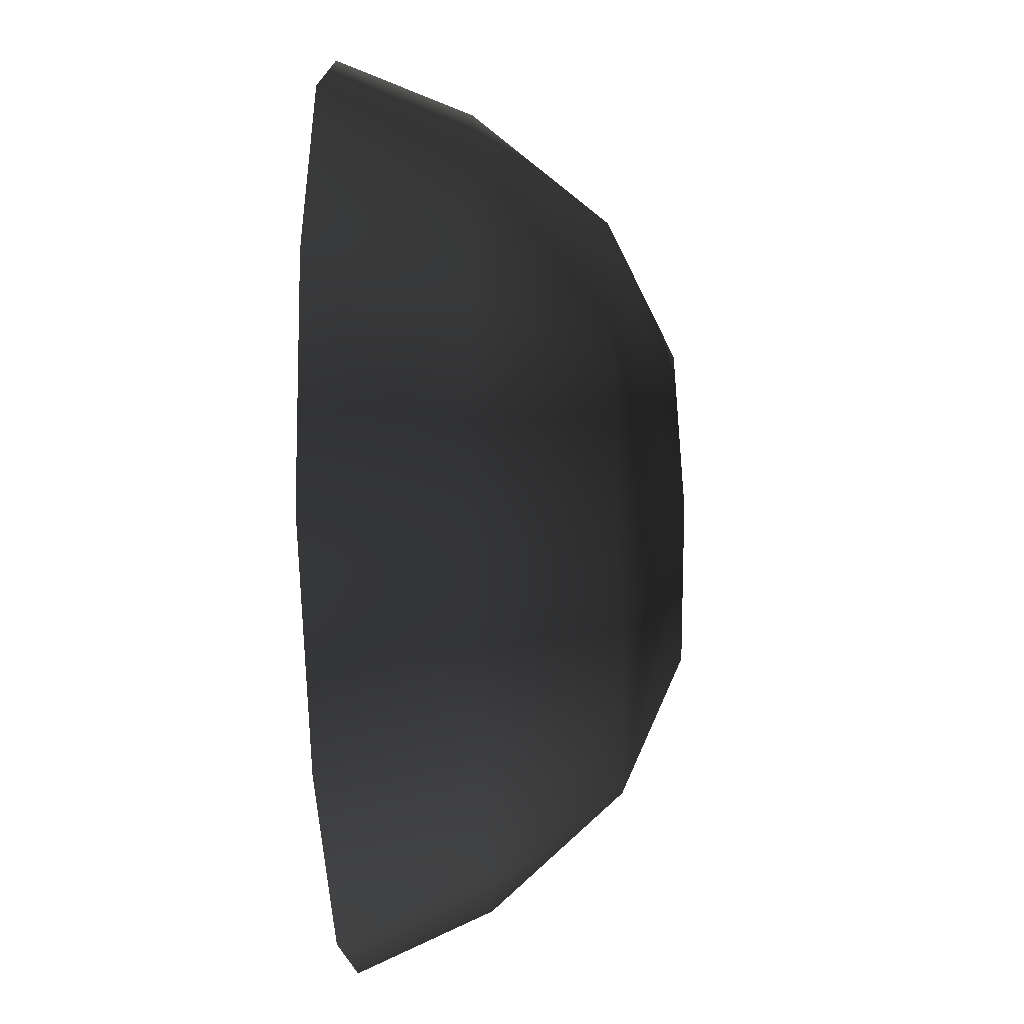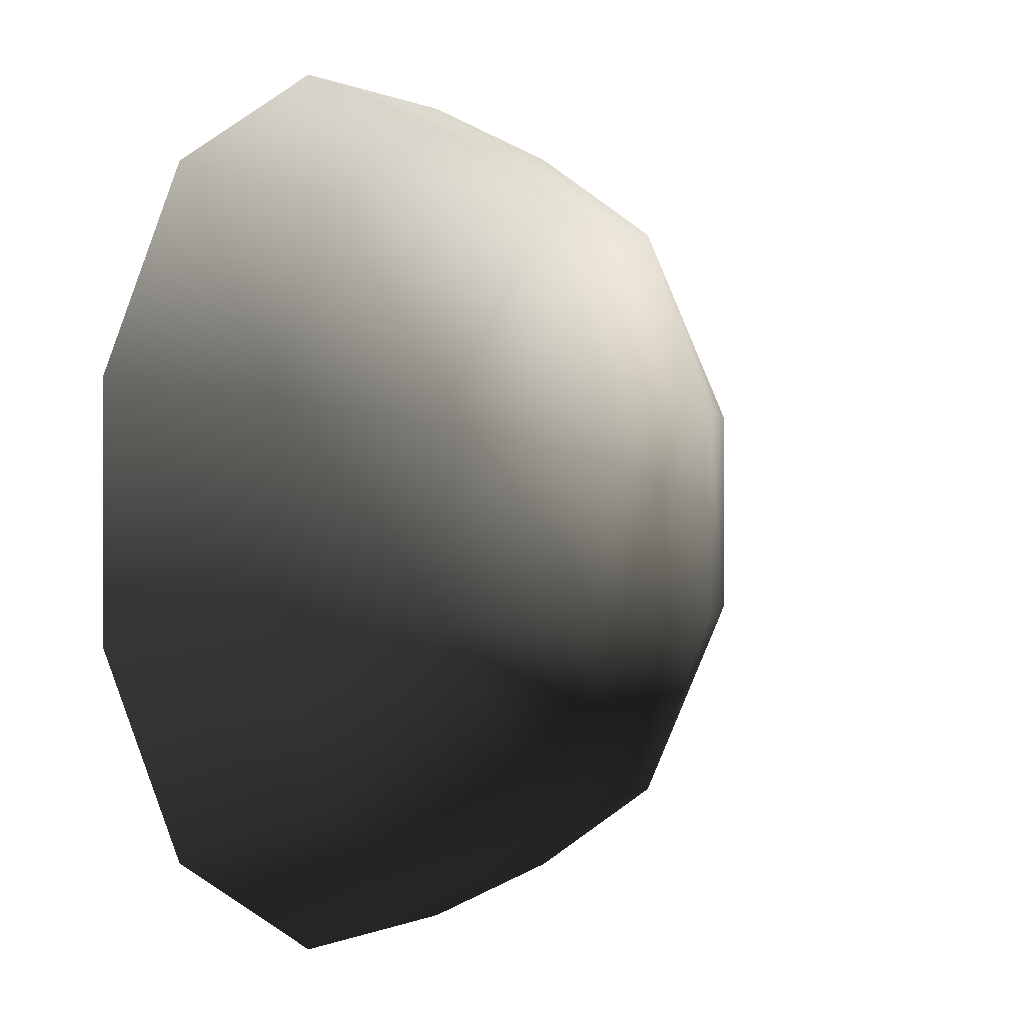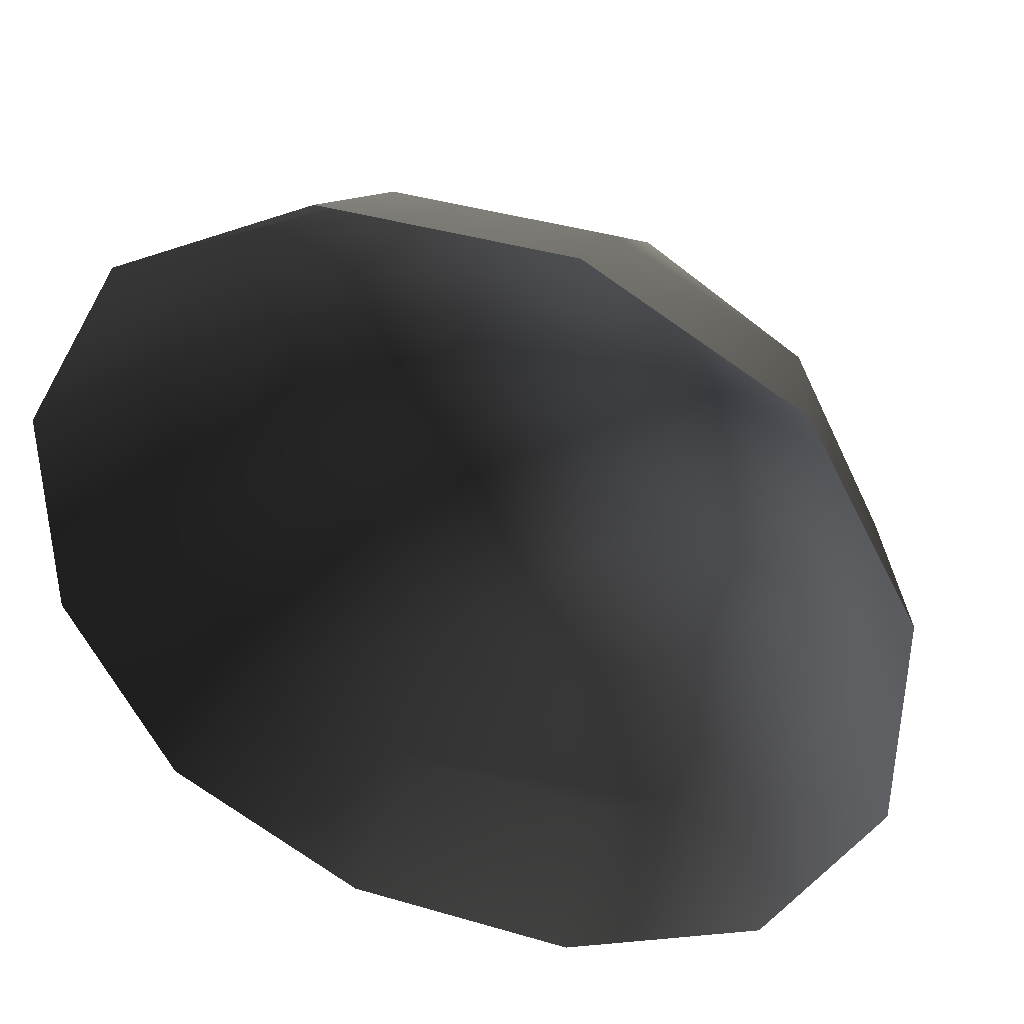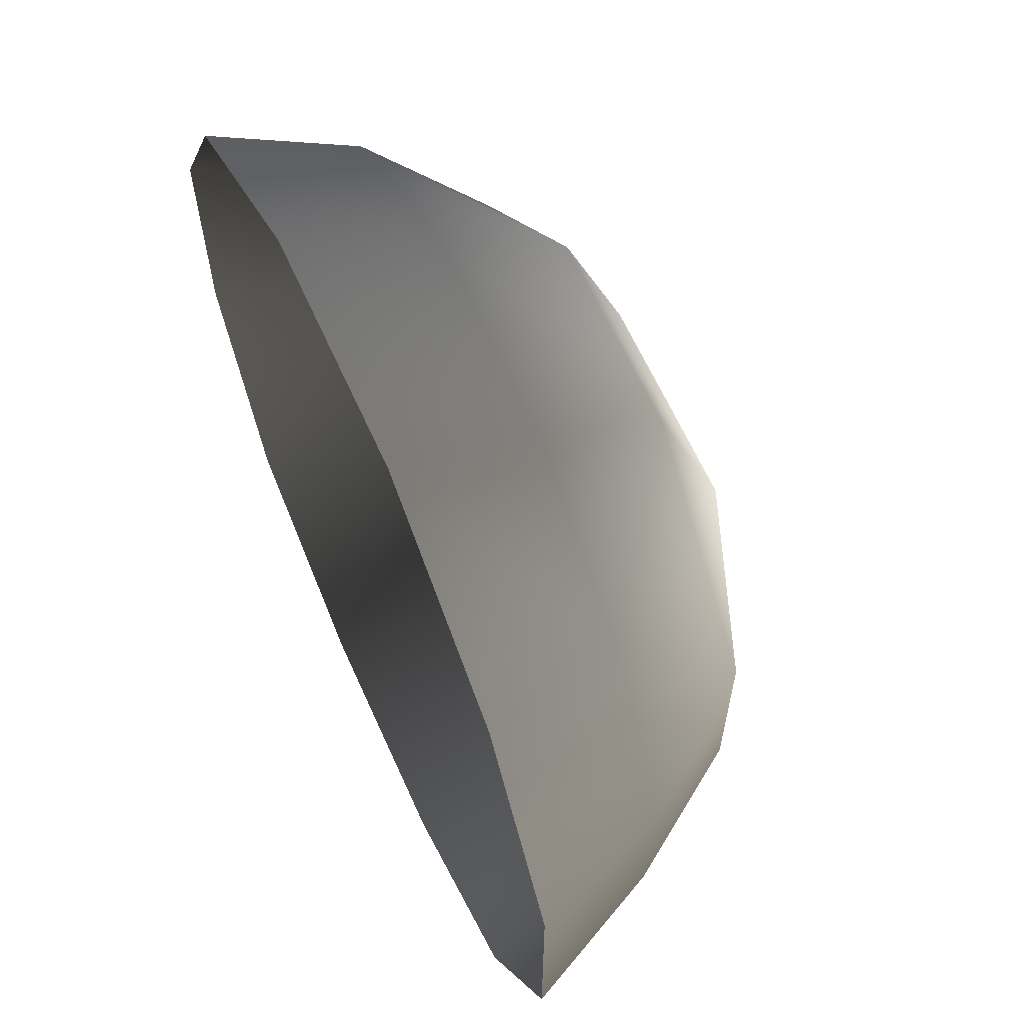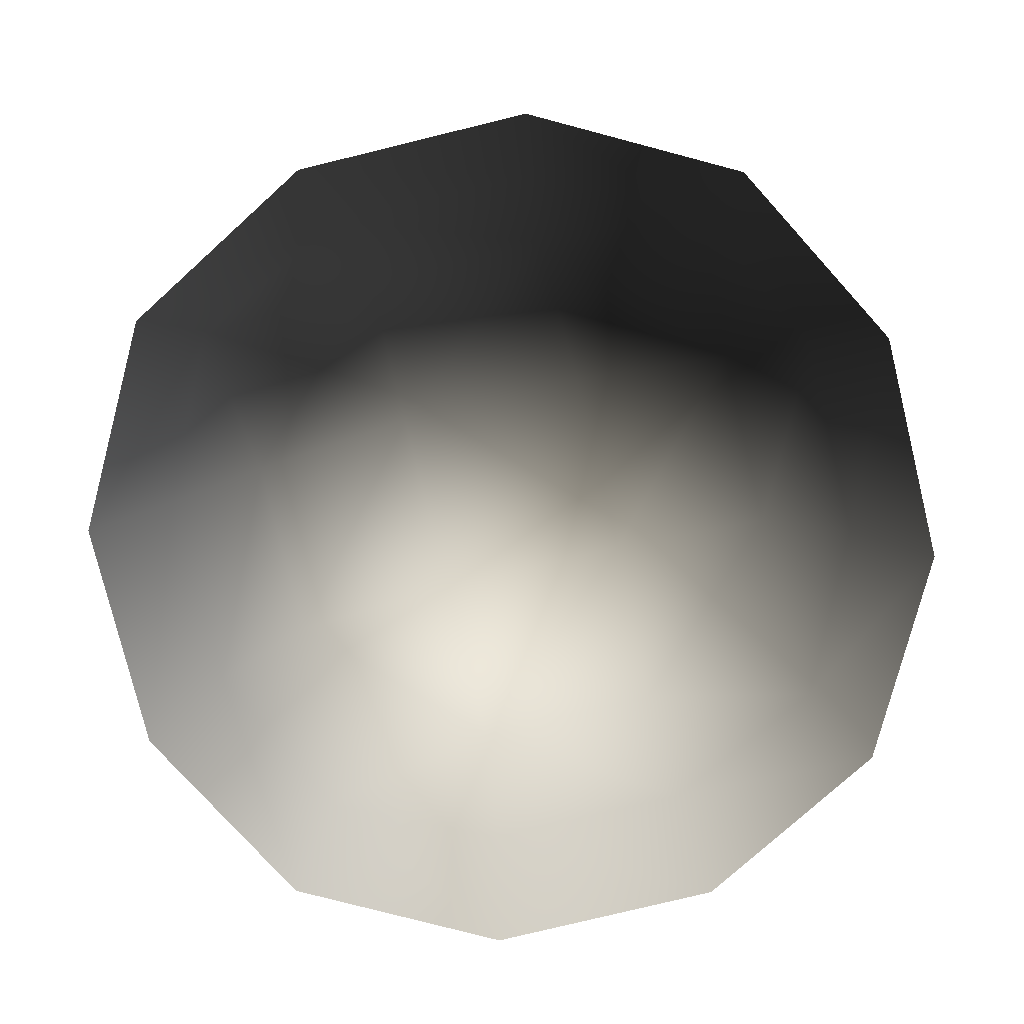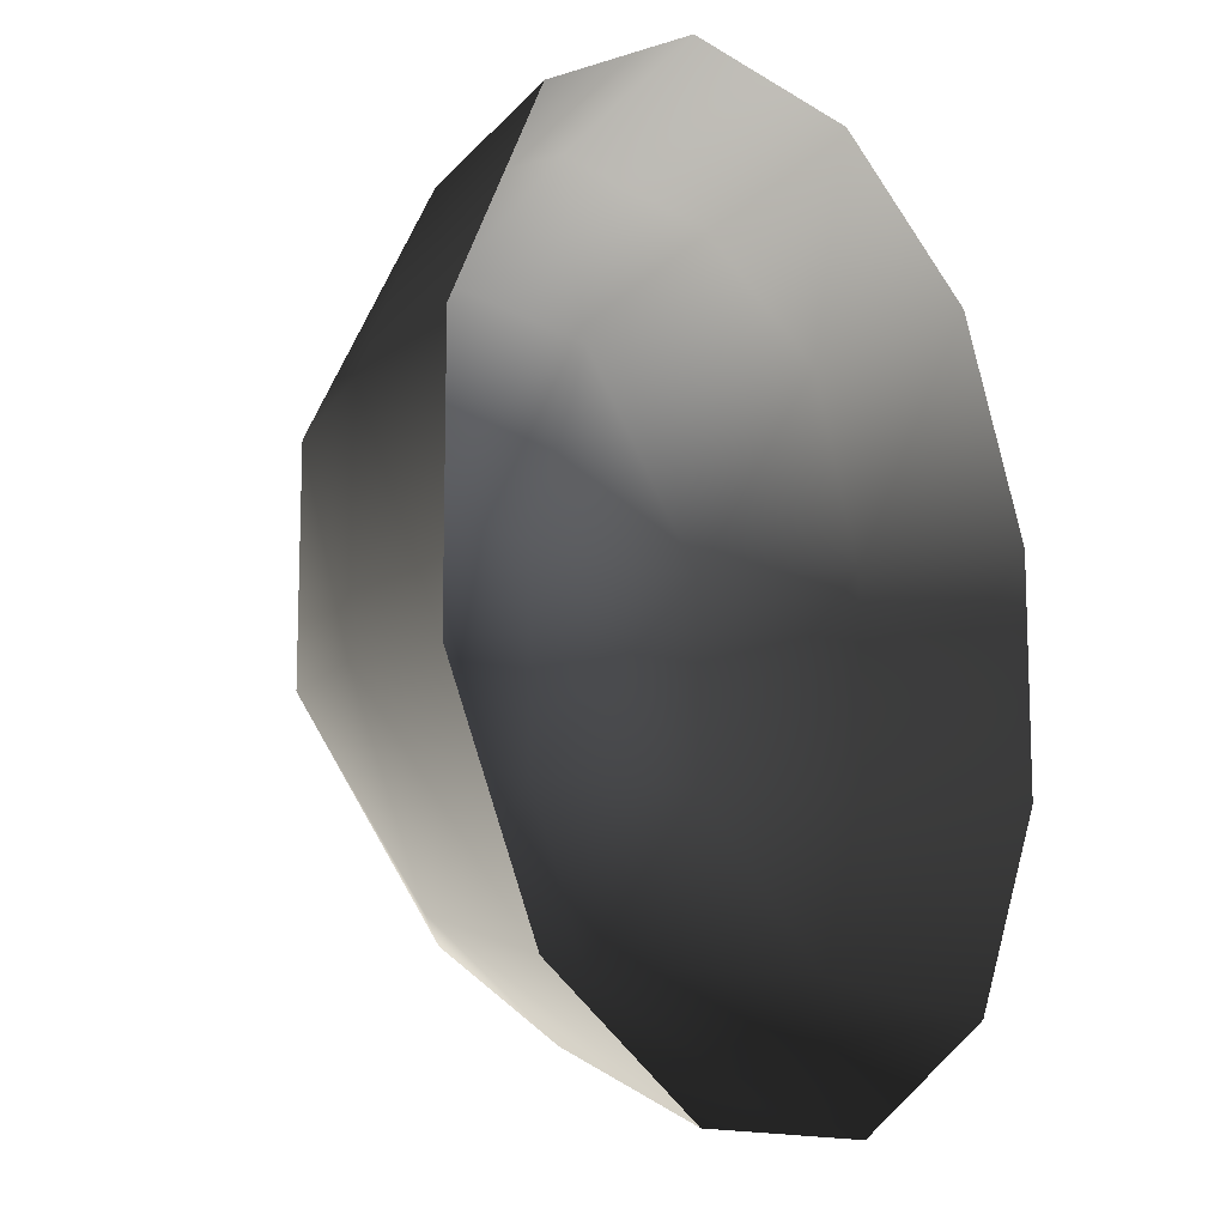
<metadata>
{"format":"obj","ext":"obj","renderer":"f3d","projection":"perspective","resolution":1024,"background":"white","views":[{"elev":-45.6,"azim":-88.0,"up":"+Y"},{"elev":0.0,"azim":-59.7,"up":"+Y"},{"elev":39.7,"azim":-160.0,"up":"+Y"},{"elev":63.6,"azim":-114.2,"up":"+Y"},{"elev":-78.1,"azim":13.7,"up":"+Z"},{"elev":-12.7,"azim":125.1,"up":"+Y"}]}
</metadata>
<code>
v -5.014 1.795 2.028
v -5.025 5.025 -0.3002
v -1.795 5.014 2.028
v -1.9 6.545 -0.1941
v 1.9 6.545 -0.1941
v 1.794 5.014 2.028
v 1.902 1.902 3.178
v -1.902 1.902 3.178
v 1.902 -1.902 3.178
v -1.902 -1.902 3.178
v 1.795 -5.014 2.028
v -1.795 -5.014 2.028
v 5.014 -1.795 2.028
v 5.025 -5.025 -0.3002
v 5.014 1.795 2.028
v 5.025 5.025 -0.3002
v -5.014 -1.795 2.028
v -6.545 1.9 -0.1941
v -6.545 -1.9 -0.1941
v -7.74 2.142 -2.693
v -7.74 -2.142 -2.693
v -5.025 -5.025 -0.3002
v -5.771 -5.771 -2.722
v 6.545 -1.9 -0.1941
v 6.545 1.9 -0.1941
v 7.74 -2.142 -2.693
v 7.74 2.142 -2.693
v 5.771 5.771 -2.722
v -1.9 -6.545 -0.1941
v 1.9 -6.545 -0.1941
v -2.142 -7.74 -2.693
v 2.142 -7.74 -2.693
v 5.771 -5.771 -2.722
v 2.142 7.74 -2.693
v -2.142 7.74 -2.693
v -5.771 5.771 -2.722
g Rock_single_t1(Clone)_33813_262
f 1 3 2
f 4 2 3
f 3 5 4
f 3 6 5
f 7 6 3
f 7 3 8
f 8 3 1
f 9 7 8
f 9 8 10
f 10 8 1
f 11 9 10
f 11 10 12
f 13 7 9
f 9 11 13
f 13 11 14
f 13 15 7
f 7 15 6
f 6 15 16
f 5 6 16
f 10 17 12
f 10 1 17
f 17 1 18
f 17 18 19
f 19 18 20
f 19 20 21
f 22 12 17
f 22 19 21
f 19 22 17
f 22 21 23
f 15 13 24
f 24 13 14
f 15 24 25
f 25 16 15
f 25 24 26
f 25 26 27
f 16 25 27
f 16 27 28
f 29 22 23
f 29 12 22
f 11 12 29
f 11 29 30
f 30 29 31
f 29 23 31
f 30 31 32
f 30 14 11
f 14 30 32
f 14 32 33
f 24 33 26
f 24 14 33
f 5 28 34
f 4 5 34
f 4 34 35
f 2 4 35
f 2 35 36
f 5 16 28
f 18 2 36
f 18 36 20
f 18 1 2

</code>
